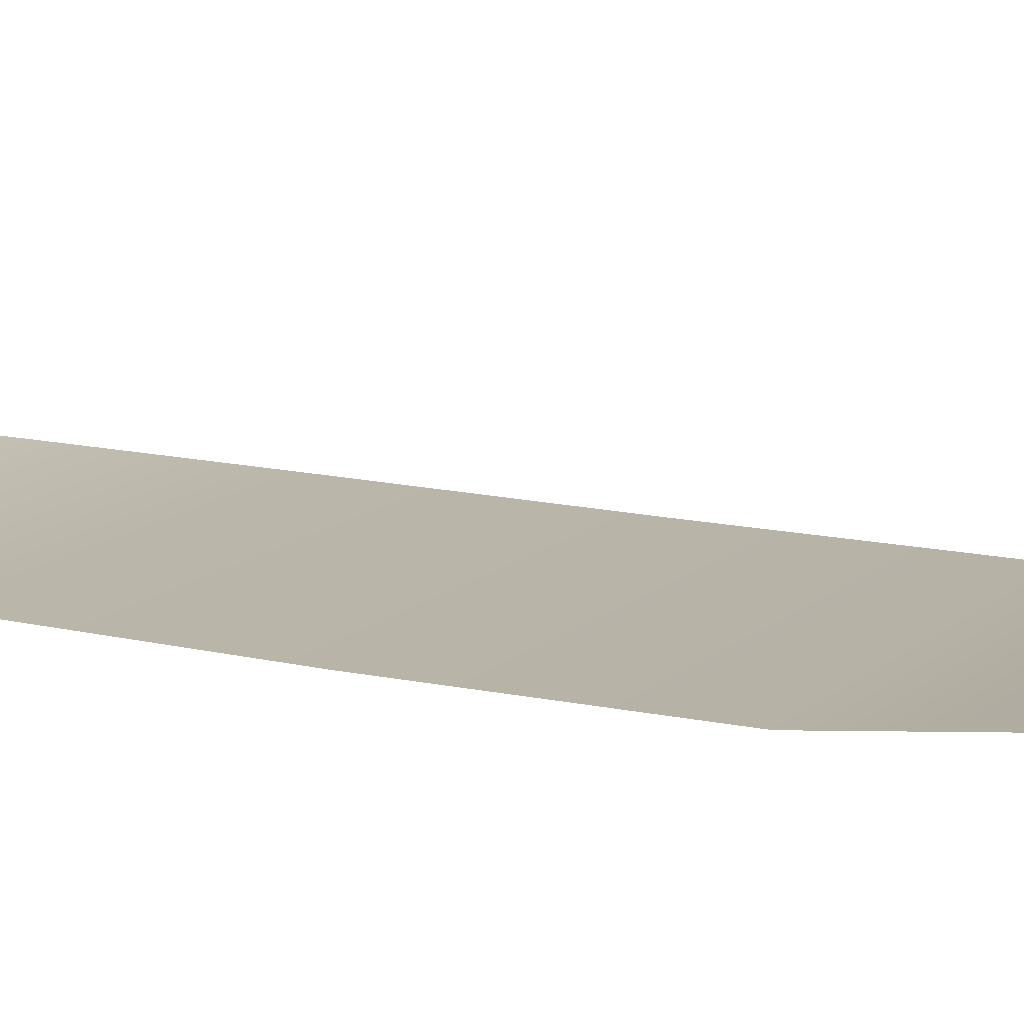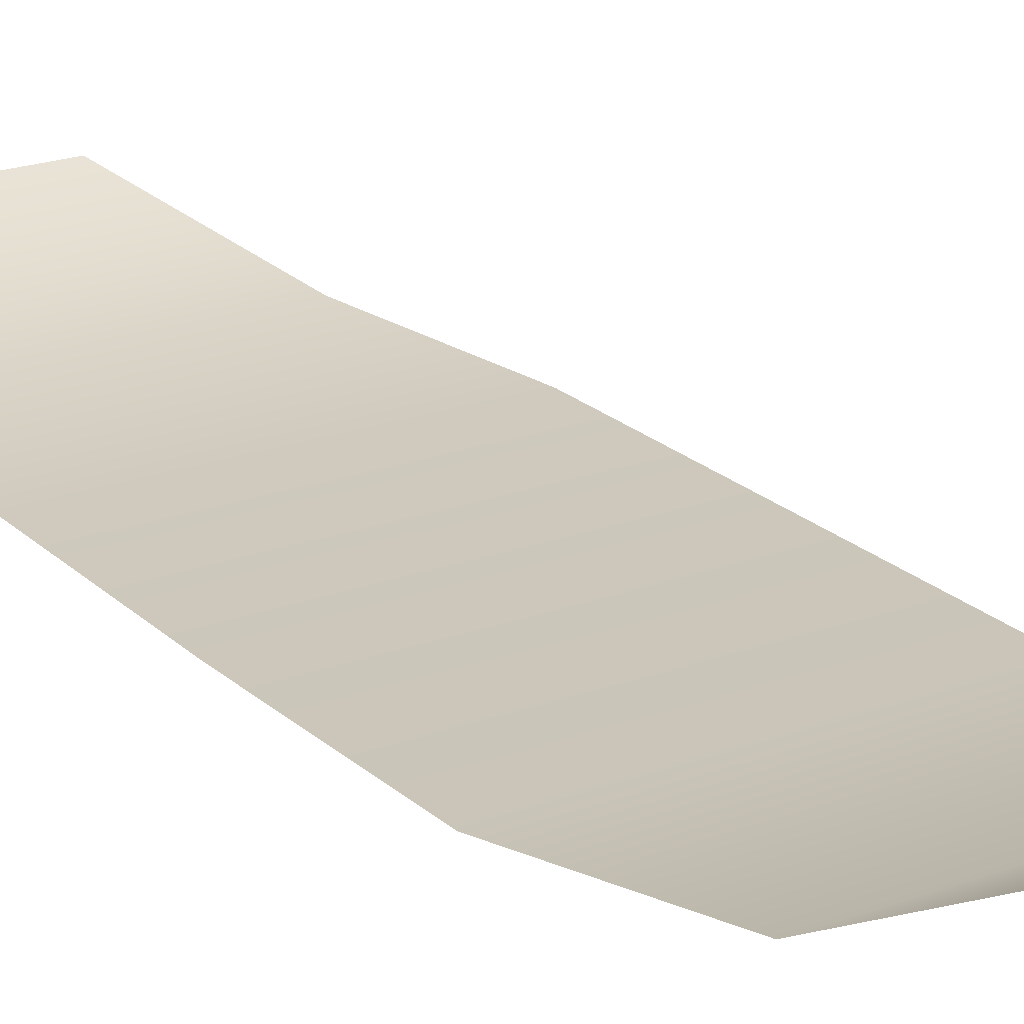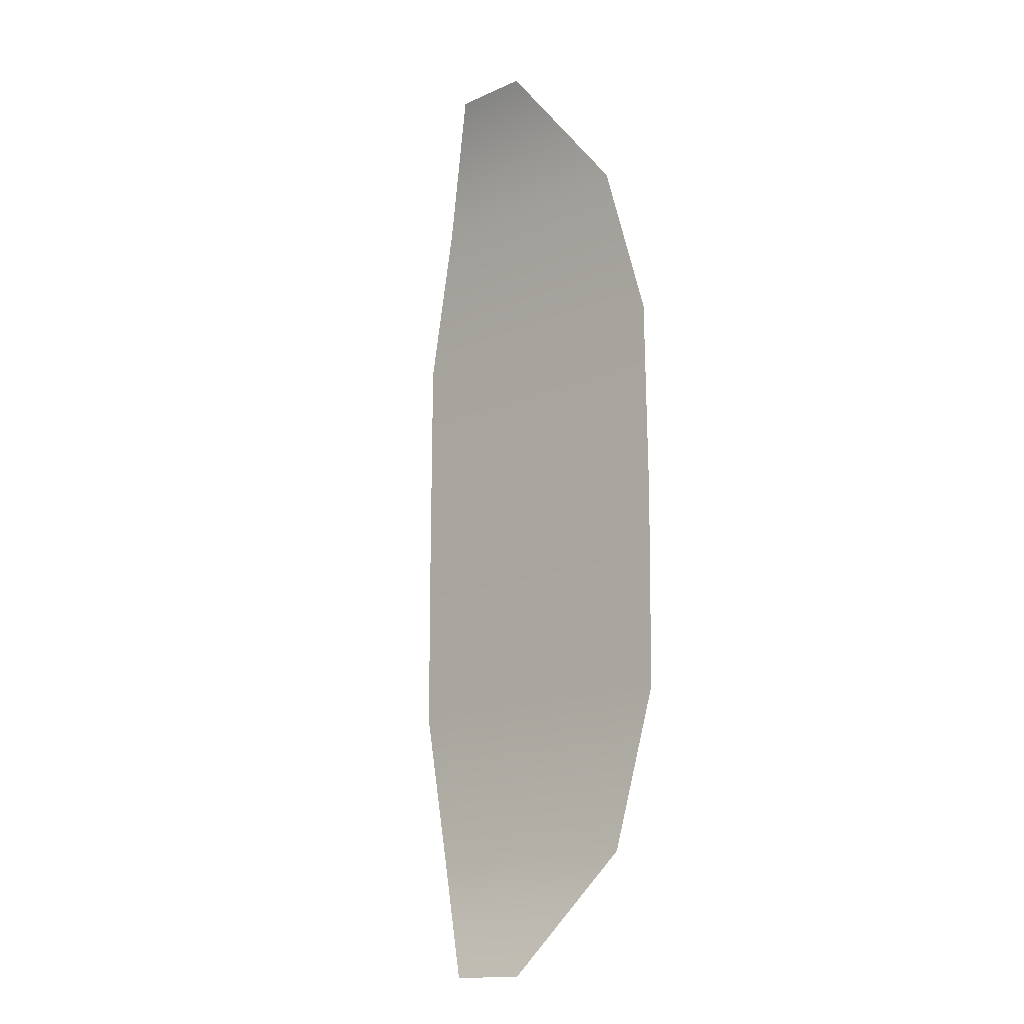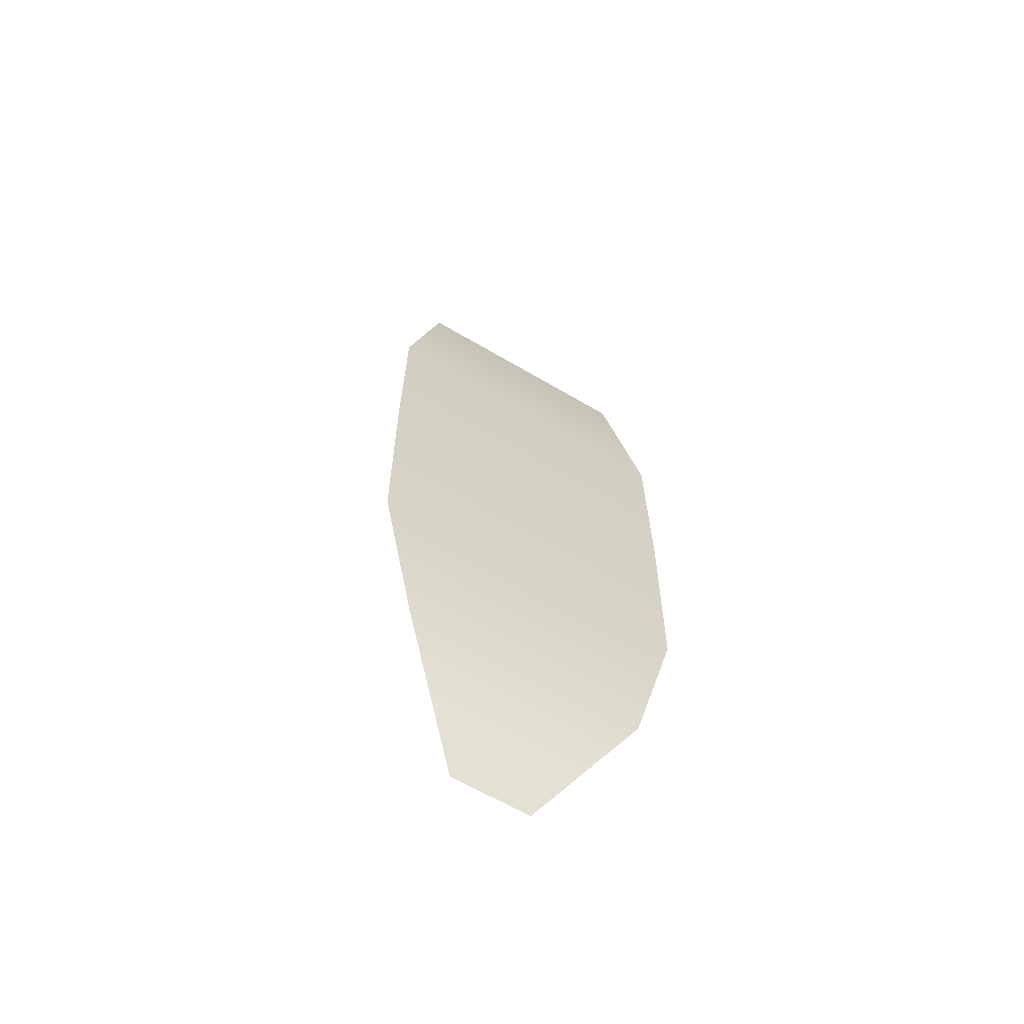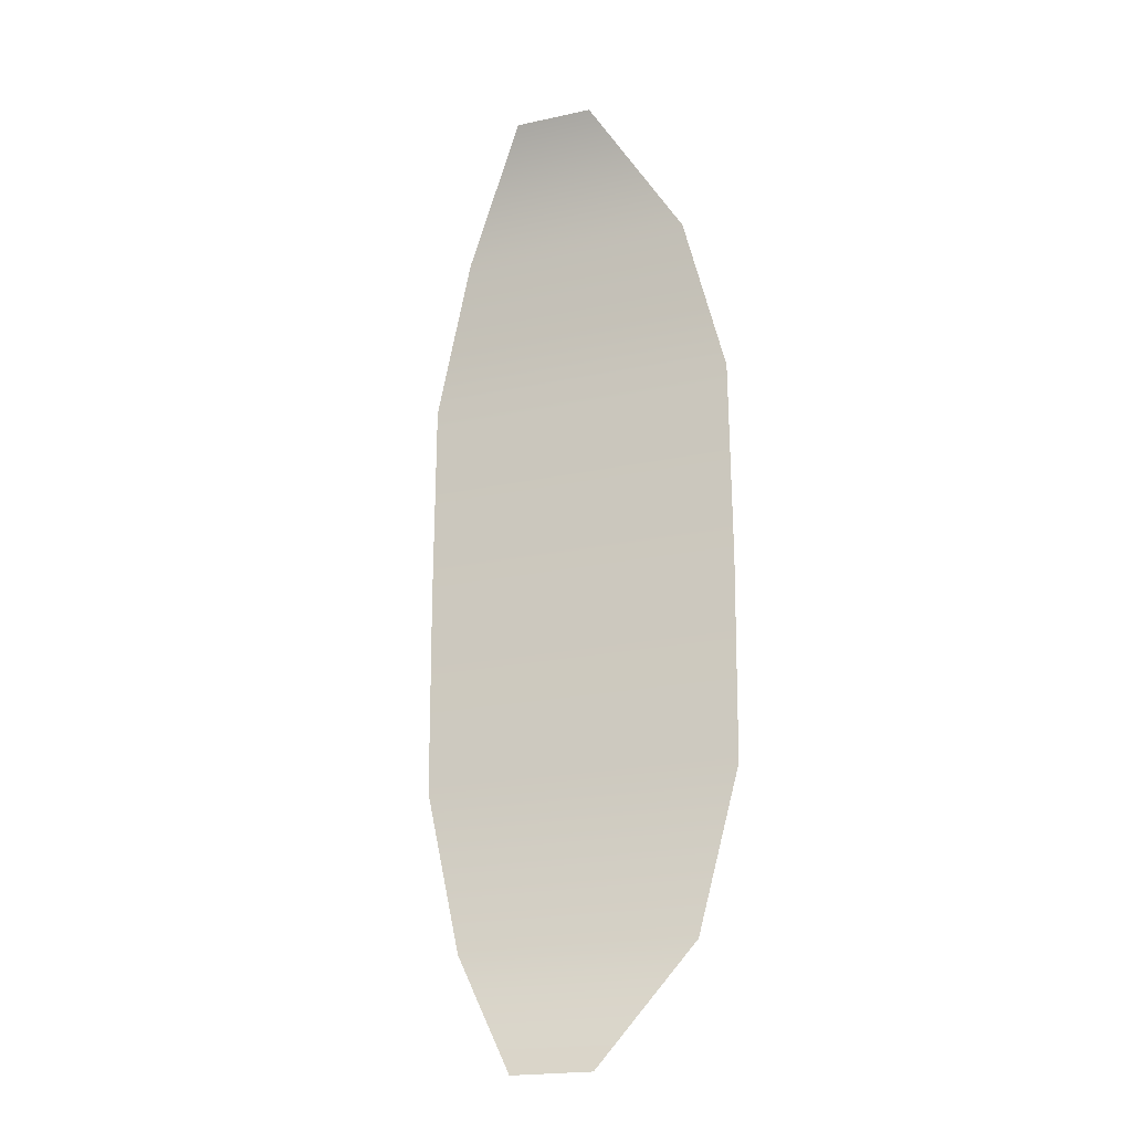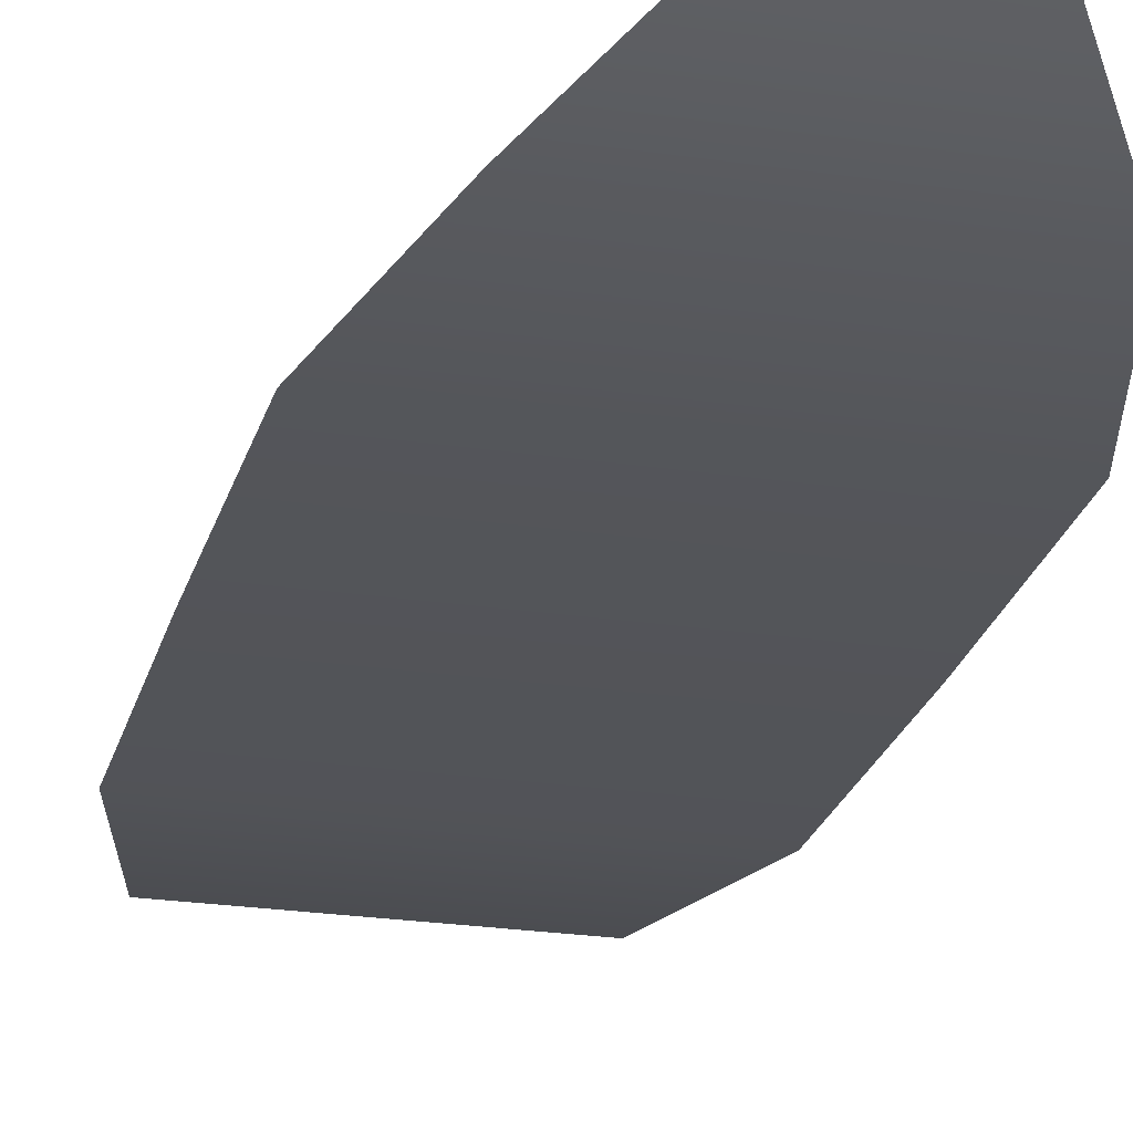
<metadata>
{"format":"obj","ext":"obj","renderer":"f3d","projection":"perspective","resolution":1024,"background":"white","views":[{"elev":13.1,"azim":-61.6,"up":"+Y"},{"elev":21.7,"azim":147.1,"up":"+Y"},{"elev":-15.6,"azim":-137.2,"up":"+Z"},{"elev":-64.0,"azim":-30.8,"up":"+Z"},{"elev":-20.5,"azim":-158.5,"up":"+Z"},{"elev":-23.9,"azim":-14.0,"up":"+Y"}]}
</metadata>
<code>
g Ship_Dragon_Lid
v -0.2667 0.1185 0
v -0.2641 0.1202 -0.3407
v 0.2641 0.1202 -0.3407
v 0.2667 0.1185 0
v -0.2641 0.1202 0.3407
v 0.2641 0.1202 0.3407
v 0.1983 0.1375 0.6099
v -0.1983 0.1375 0.6099
v -0.06619 0.2373 0.8106
v 0.06619 0.2373 0.8106
v -0.1983 0.1375 -0.6099
v 0.1983 0.1375 -0.6099
v 0.06619 0.2373 -0.8106
v -0.06619 0.2373 -0.8106
g Ship_Dragon_Lid_0
f -12 -13 -14
f -11 -12 -14
f -14 -10 -11
f -10 -9 -11
f -9 -10 -8
f -10 -7 -8
f -8 -7 -6
f -5 -8 -6
f -13 -12 -4
f -12 -3 -4
f -4 -3 -2
f -1 -4 -2

</code>
